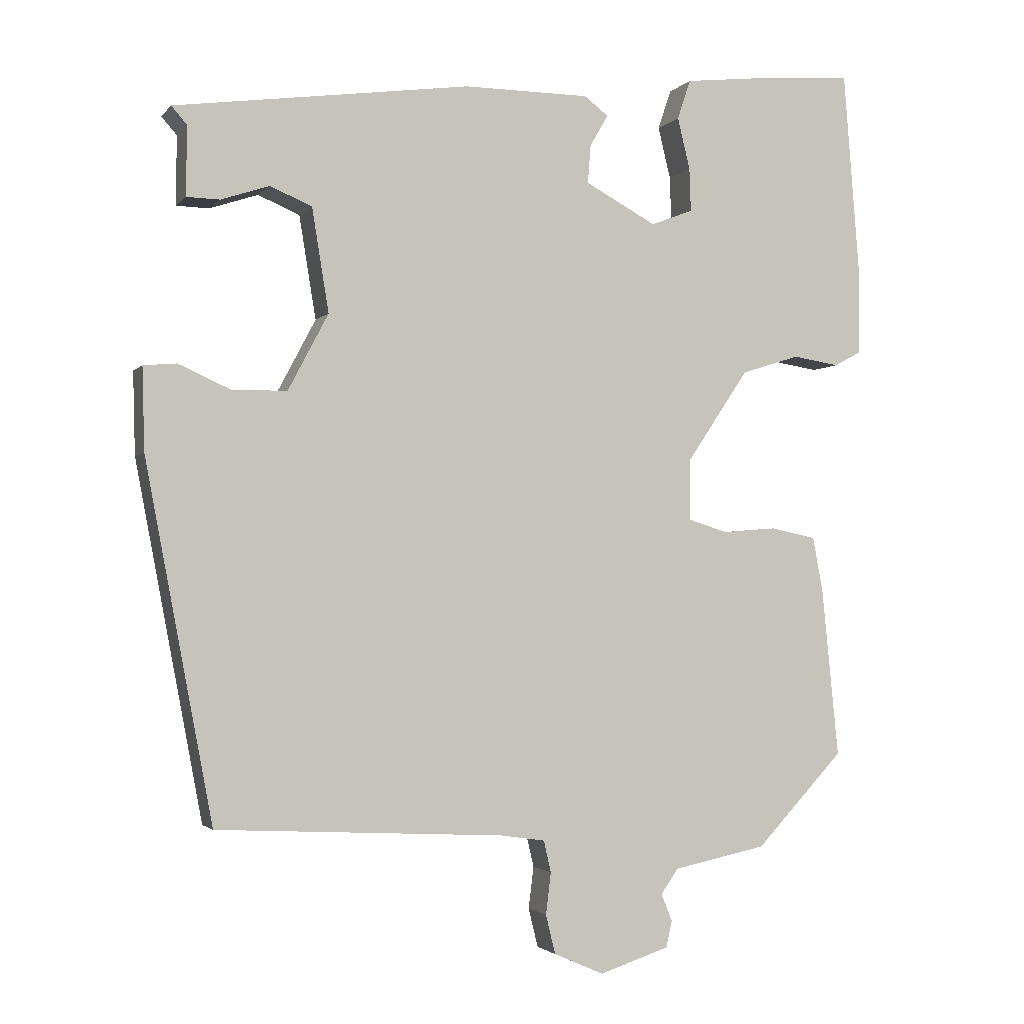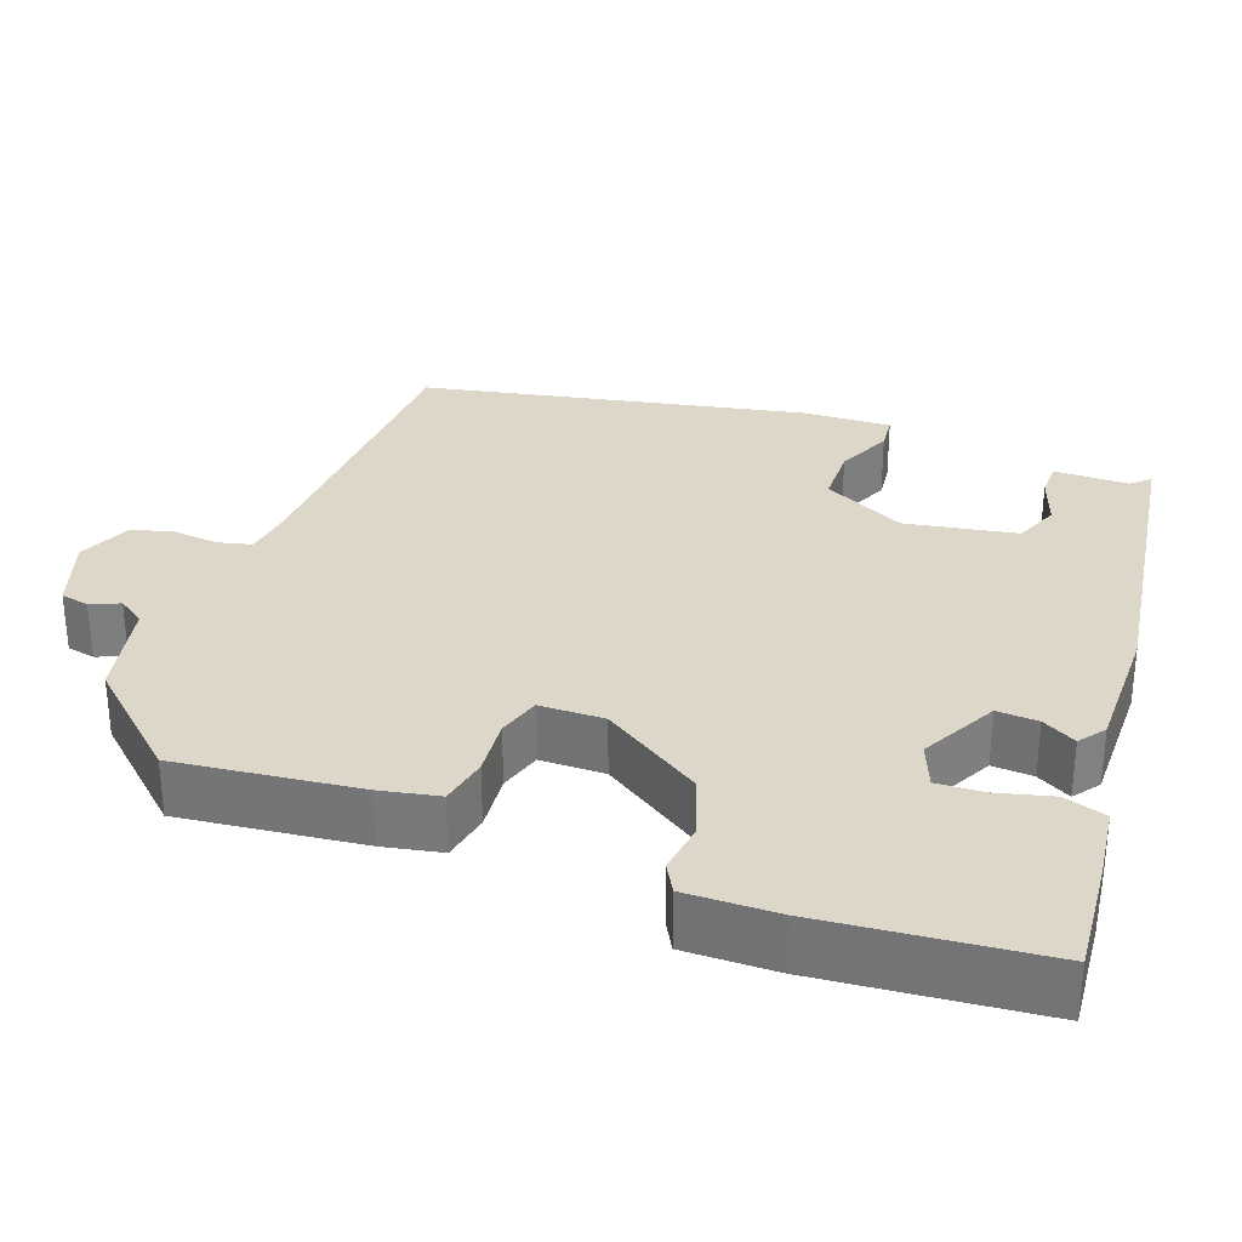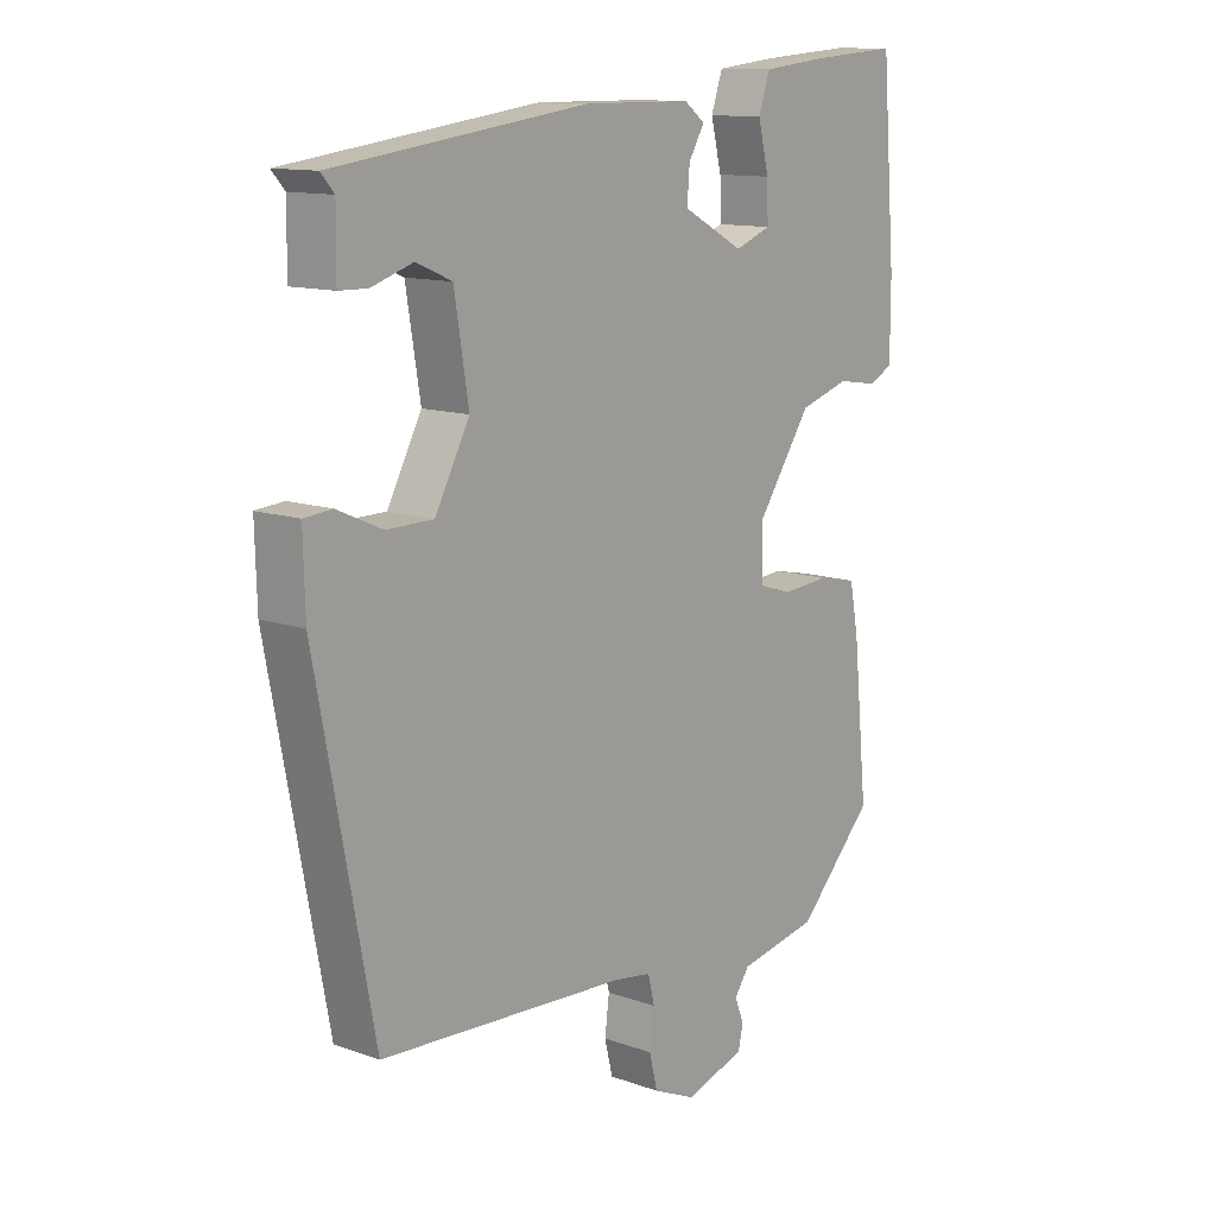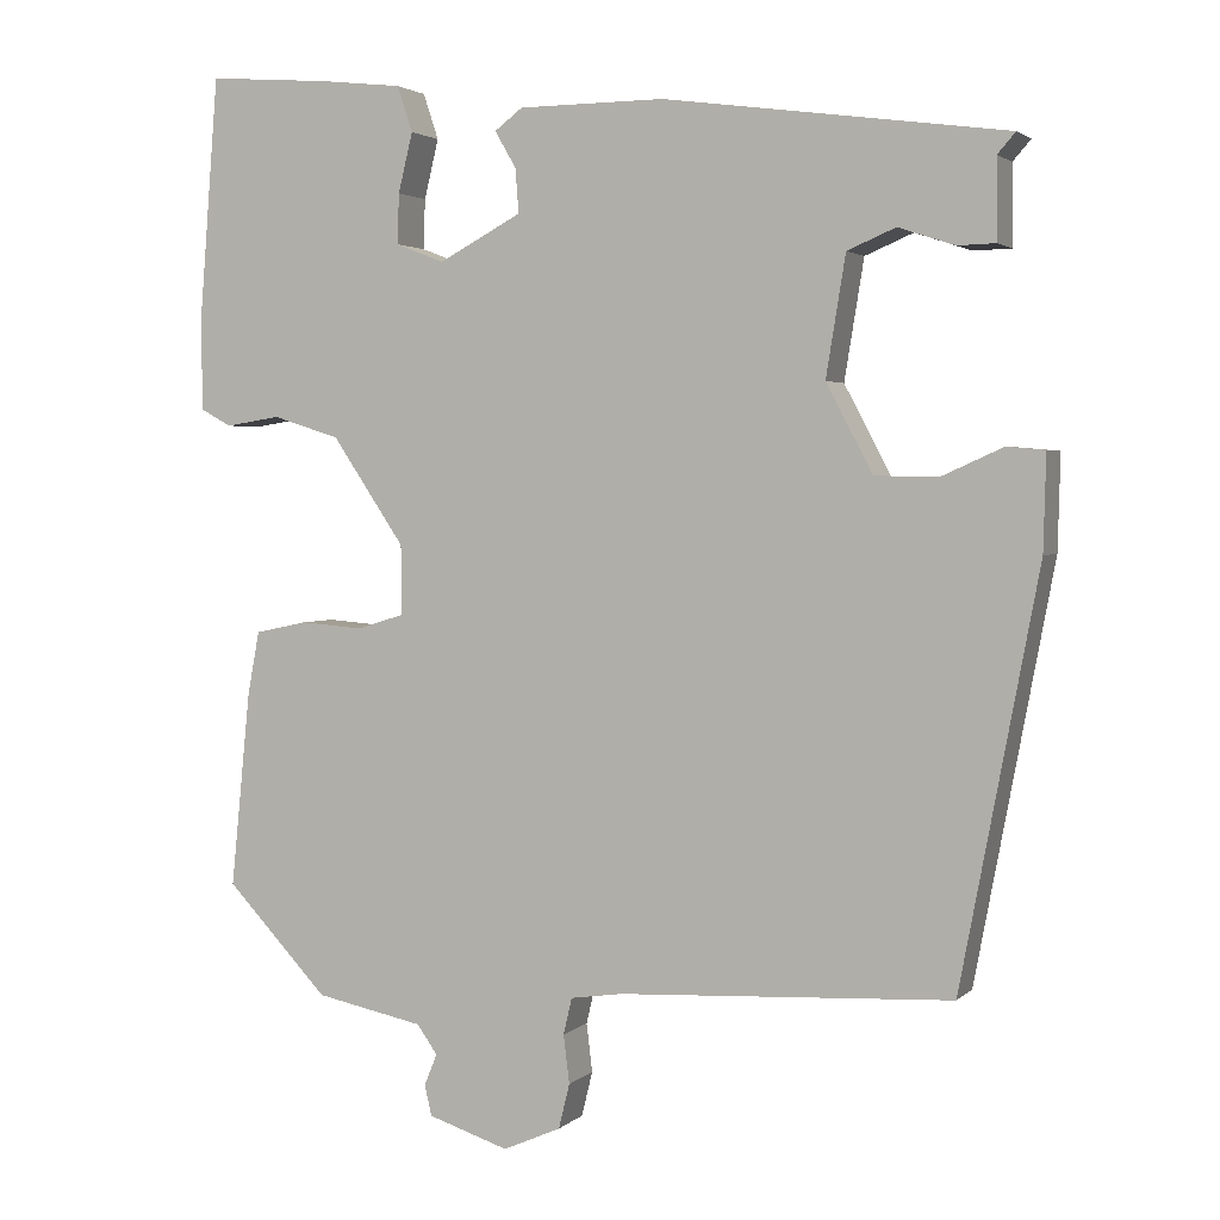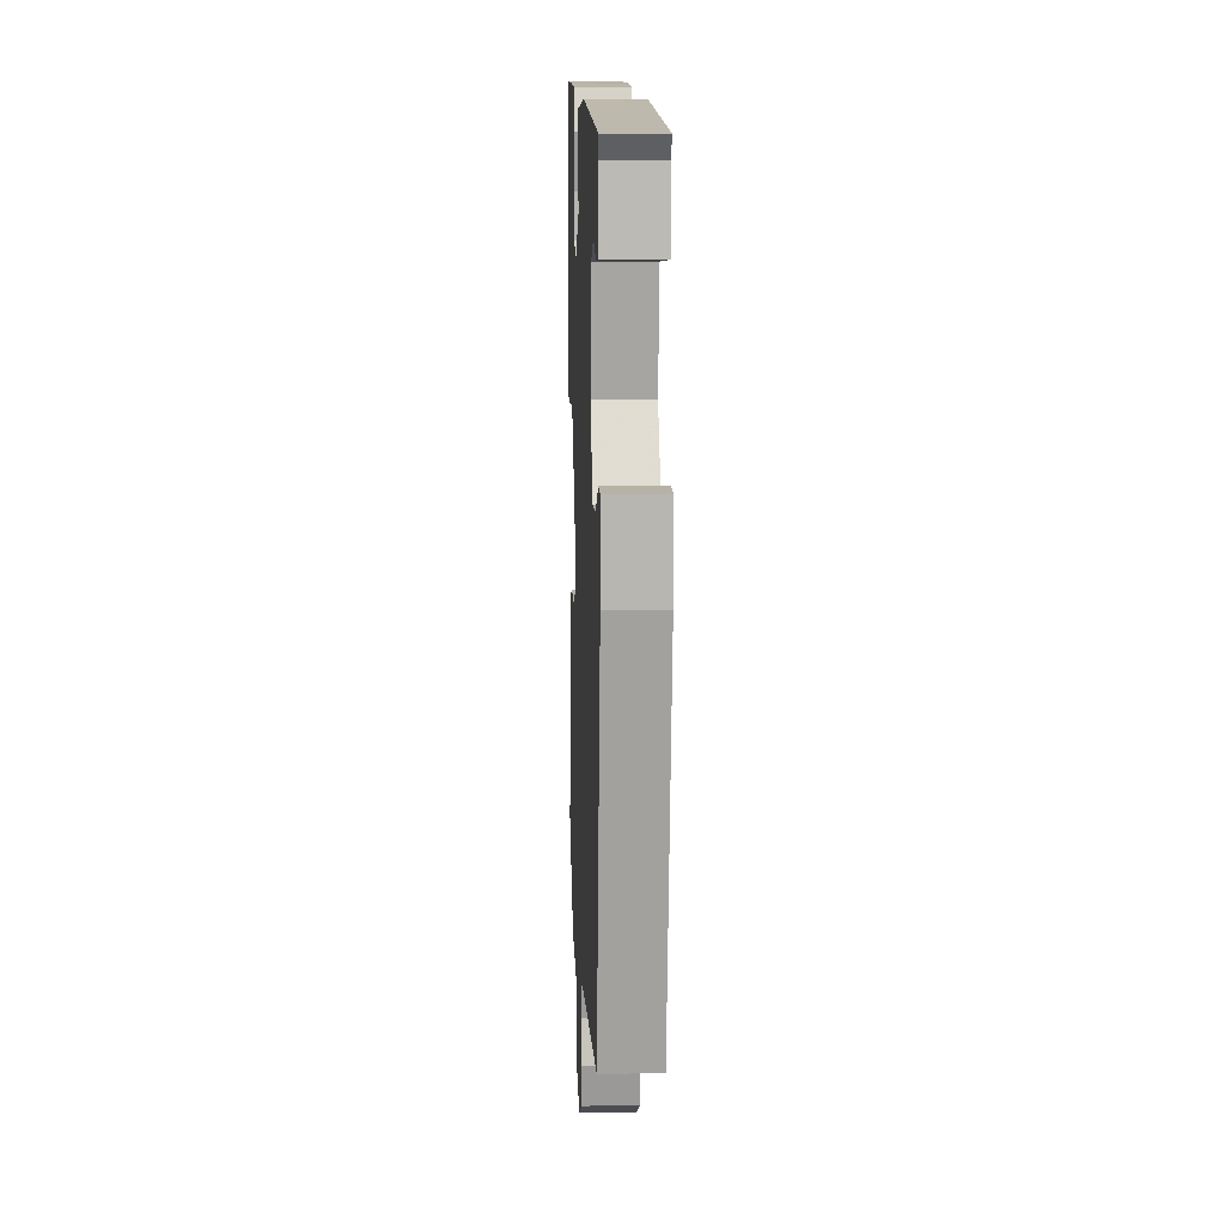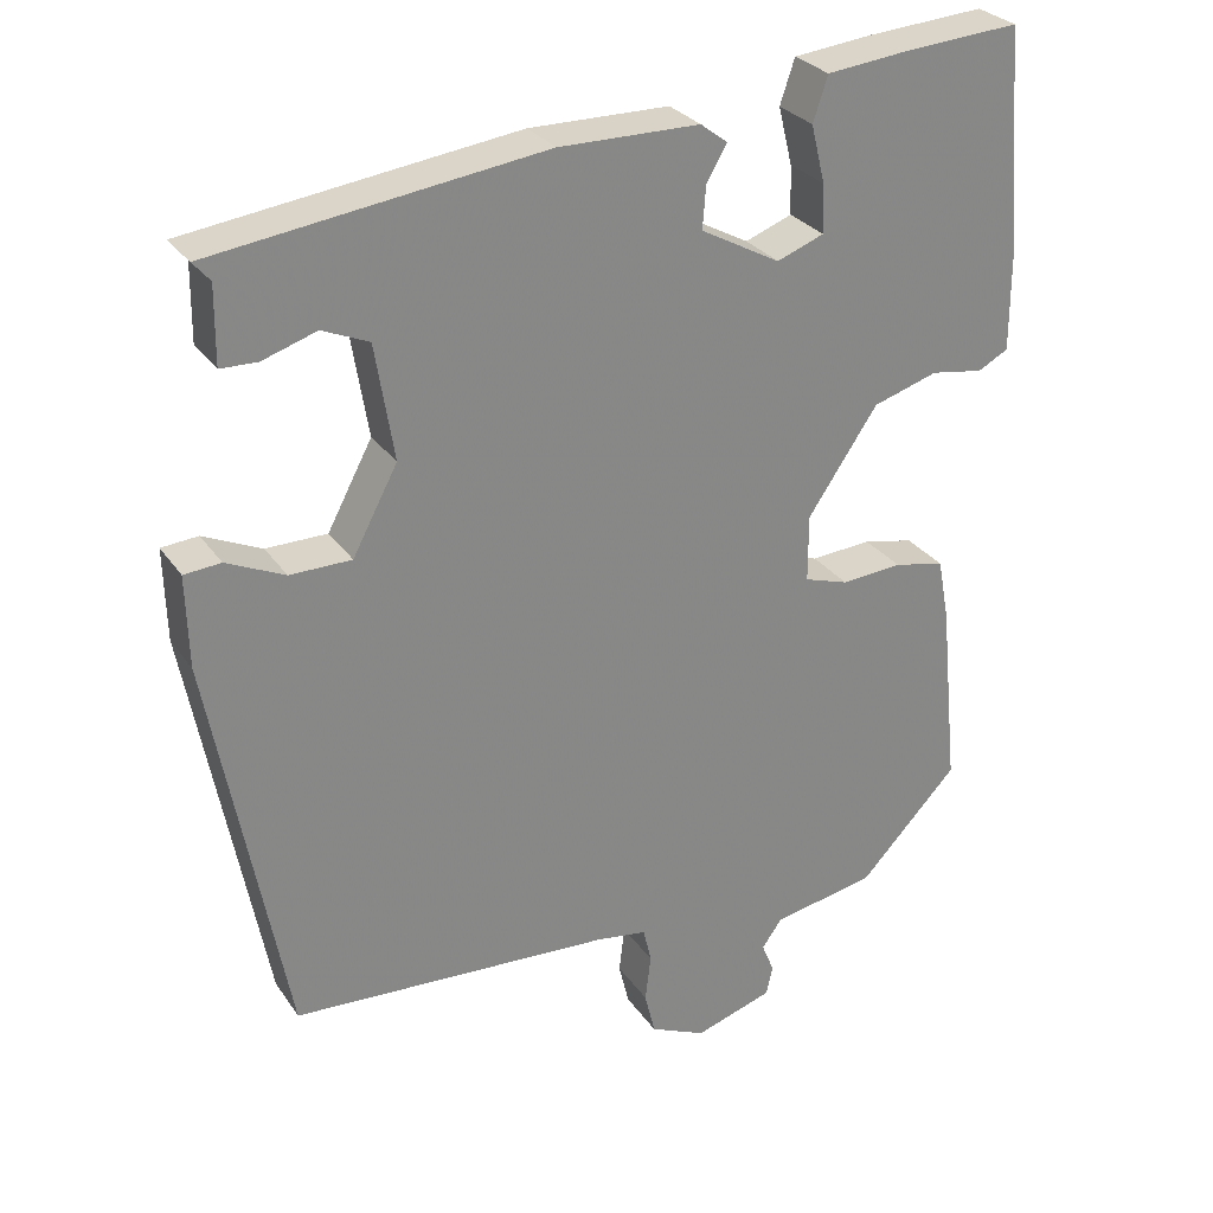
<metadata>
{"format":"obj","ext":"obj","renderer":"f3d","projection":"perspective","resolution":1024,"background":"white","views":[{"elev":-2.3,"azim":160.9,"up":"+Z"},{"elev":30.9,"azim":-70.6,"up":"+Y"},{"elev":12.2,"azim":129.9,"up":"+Z"},{"elev":2.6,"azim":21.8,"up":"+Z"},{"elev":7.4,"azim":87.4,"up":"+Z"},{"elev":28.2,"azim":152.6,"up":"+Z"}]}
</metadata>
<code>
v -0.497 0.07 0.546
v -0.354 0.07 0.535
v -0.256 0.07 0.524
v -0.238 0.07 0.47
v -0.255 0.07 0.4
v -0.257 0.07 0.341
v -0.2 0.07 0.319
v -0.103 0.07 0.371
v -0.107 0.07 0.423
v -0.132 0.07 0.466
v -0.099 0.07 0.491
v 0.072 0.07 0.492
v 0.475 0.07 0.437
v 0.454 0.07 0.413
v 0.455 0.07 0.319
v 0.41 0.07 0.318
v 0.344 0.07 0.34
v 0.287 0.07 0.316
v 0.264 0.07 0.175
v 0.319 0.07 0.071
v 0.394 0.07 0.07
v 0.465 0.07 0.102
v 0.51 0.07 0.098
v 0.507 0.07 -0.014
v 0.415 0.07 -0.499
v 0.023 0.07 -0.519
v -0.038 0.07 -0.528
v -0.048 0.07 -0.571
v -0.041 0.07 -0.628
v -0.054 0.07 -0.681
v -0.122 0.07 -0.711
v -0.217 0.07 -0.68
v -0.225 0.07 -0.644
v -0.21 0.07 -0.607
v -0.234 0.07 -0.573
v -0.361 0.07 -0.547
v -0.481 0.07 -0.42
v -0.458 0.07 -0.19
v -0.444 0.07 -0.115
v -0.382 0.07 -0.102
v -0.308 0.07 -0.108
v -0.254 0.07 -0.091
v -0.254 0.07 -0.009
v -0.339 0.07 0.117
v -0.418 0.07 0.142
v -0.482 0.07 0.132
v -0.519 0.07 0.152
v -0.519 0.07 0.268
v -0.497 0 0.546
v -0.354 0 0.535
v -0.256 0 0.524
v -0.238 0 0.47
v -0.255 0 0.4
v -0.257 0 0.341
v -0.2 0 0.319
v -0.103 0 0.371
v -0.107 0 0.423
v -0.132 0 0.466
v -0.099 0 0.491
v 0.072 0 0.492
v 0.475 0 0.437
v 0.454 0 0.413
v 0.455 0 0.319
v 0.41 0 0.318
v 0.344 0 0.34
v 0.287 0 0.316
v 0.264 0 0.175
v 0.319 0 0.071
v 0.394 0 0.07
v 0.465 0 0.102
v 0.51 0 0.098
v 0.507 0 -0.014
v 0.415 0 -0.499
v 0.023 0 -0.519
v -0.038 0 -0.528
v -0.048 0 -0.571
v -0.041 0 -0.628
v -0.054 0 -0.681
v -0.122 0 -0.711
v -0.217 0 -0.68
v -0.225 0 -0.644
v -0.21 0 -0.607
v -0.234 0 -0.573
v -0.361 0 -0.547
v -0.481 0 -0.42
v -0.458 0 -0.19
v -0.444 0 -0.115
v -0.382 0 -0.102
v -0.308 0 -0.108
v -0.254 0 -0.091
v -0.254 0 -0.009
v -0.339 0 0.117
v -0.418 0 0.142
v -0.482 0 0.132
v -0.519 0 0.152
v -0.519 0 0.268
f 45 46 47 48
f 44 45 48 1
f 43 44 1 2
f 38 39 40 41
f 38 41 42
f 35 36 37 38
f 34 35 38 42
f 31 32 33 34
f 31 34 42 43
f 28 29 30 31
f 27 28 31 43
f 23 24 25 26
f 21 22 23 26
f 20 21 26 27
f 19 20 27 43
f 14 15 16 17
f 14 17 18
f 13 14 18
f 12 13 18
f 9 10 11 12
f 8 9 12 18
f 7 8 18 19
f 2 3 4 5
f 2 5 6
f 43 2 6
f 7 19 43
f 6 7 43
f 96 95 94 93
f 49 96 93 92
f 50 49 92 91
f 89 88 87 86
f 90 89 86
f 86 85 84 83
f 90 86 83 82
f 82 81 80 79
f 91 90 82 79
f 79 78 77 76
f 91 79 76 75
f 74 73 72 71
f 74 71 70 69
f 75 74 69 68
f 91 75 68 67
f 65 64 63 62
f 66 65 62
f 66 62 61
f 66 61 60
f 60 59 58 57
f 66 60 57 56
f 67 66 56 55
f 53 52 51 50
f 54 53 50
f 54 50 91
f 91 67 55
f 91 55 54
f 1 49 50 2
f 2 50 51 3
f 3 51 52 4
f 4 52 53 5
f 5 53 54 6
f 6 54 55 7
f 7 55 56 8
f 8 56 57 9
f 9 57 58 10
f 10 58 59 11
f 11 59 60 12
f 12 60 61 13
f 13 61 62 14
f 14 62 63 15
f 15 63 64 16
f 16 64 65 17
f 17 65 66 18
f 18 66 67 19
f 19 67 68 20
f 20 68 69 21
f 21 69 70 22
f 22 70 71 23
f 23 71 72 24
f 24 72 73 25
f 25 73 74 26
f 26 74 75 27
f 27 75 76 28
f 28 76 77 29
f 29 77 78 30
f 30 78 79 31
f 31 79 80 32
f 32 80 81 33
f 33 81 82 34
f 34 82 83 35
f 35 83 84 36
f 36 84 85 37
f 37 85 86 38
f 38 86 87 39
f 39 87 88 40
f 40 88 89 41
f 41 89 90 42
f 42 90 91 43
f 43 91 92 44
f 44 92 93 45
f 45 93 94 46
f 46 94 95 47
f 47 95 96 48
f 48 96 49 1

</code>
